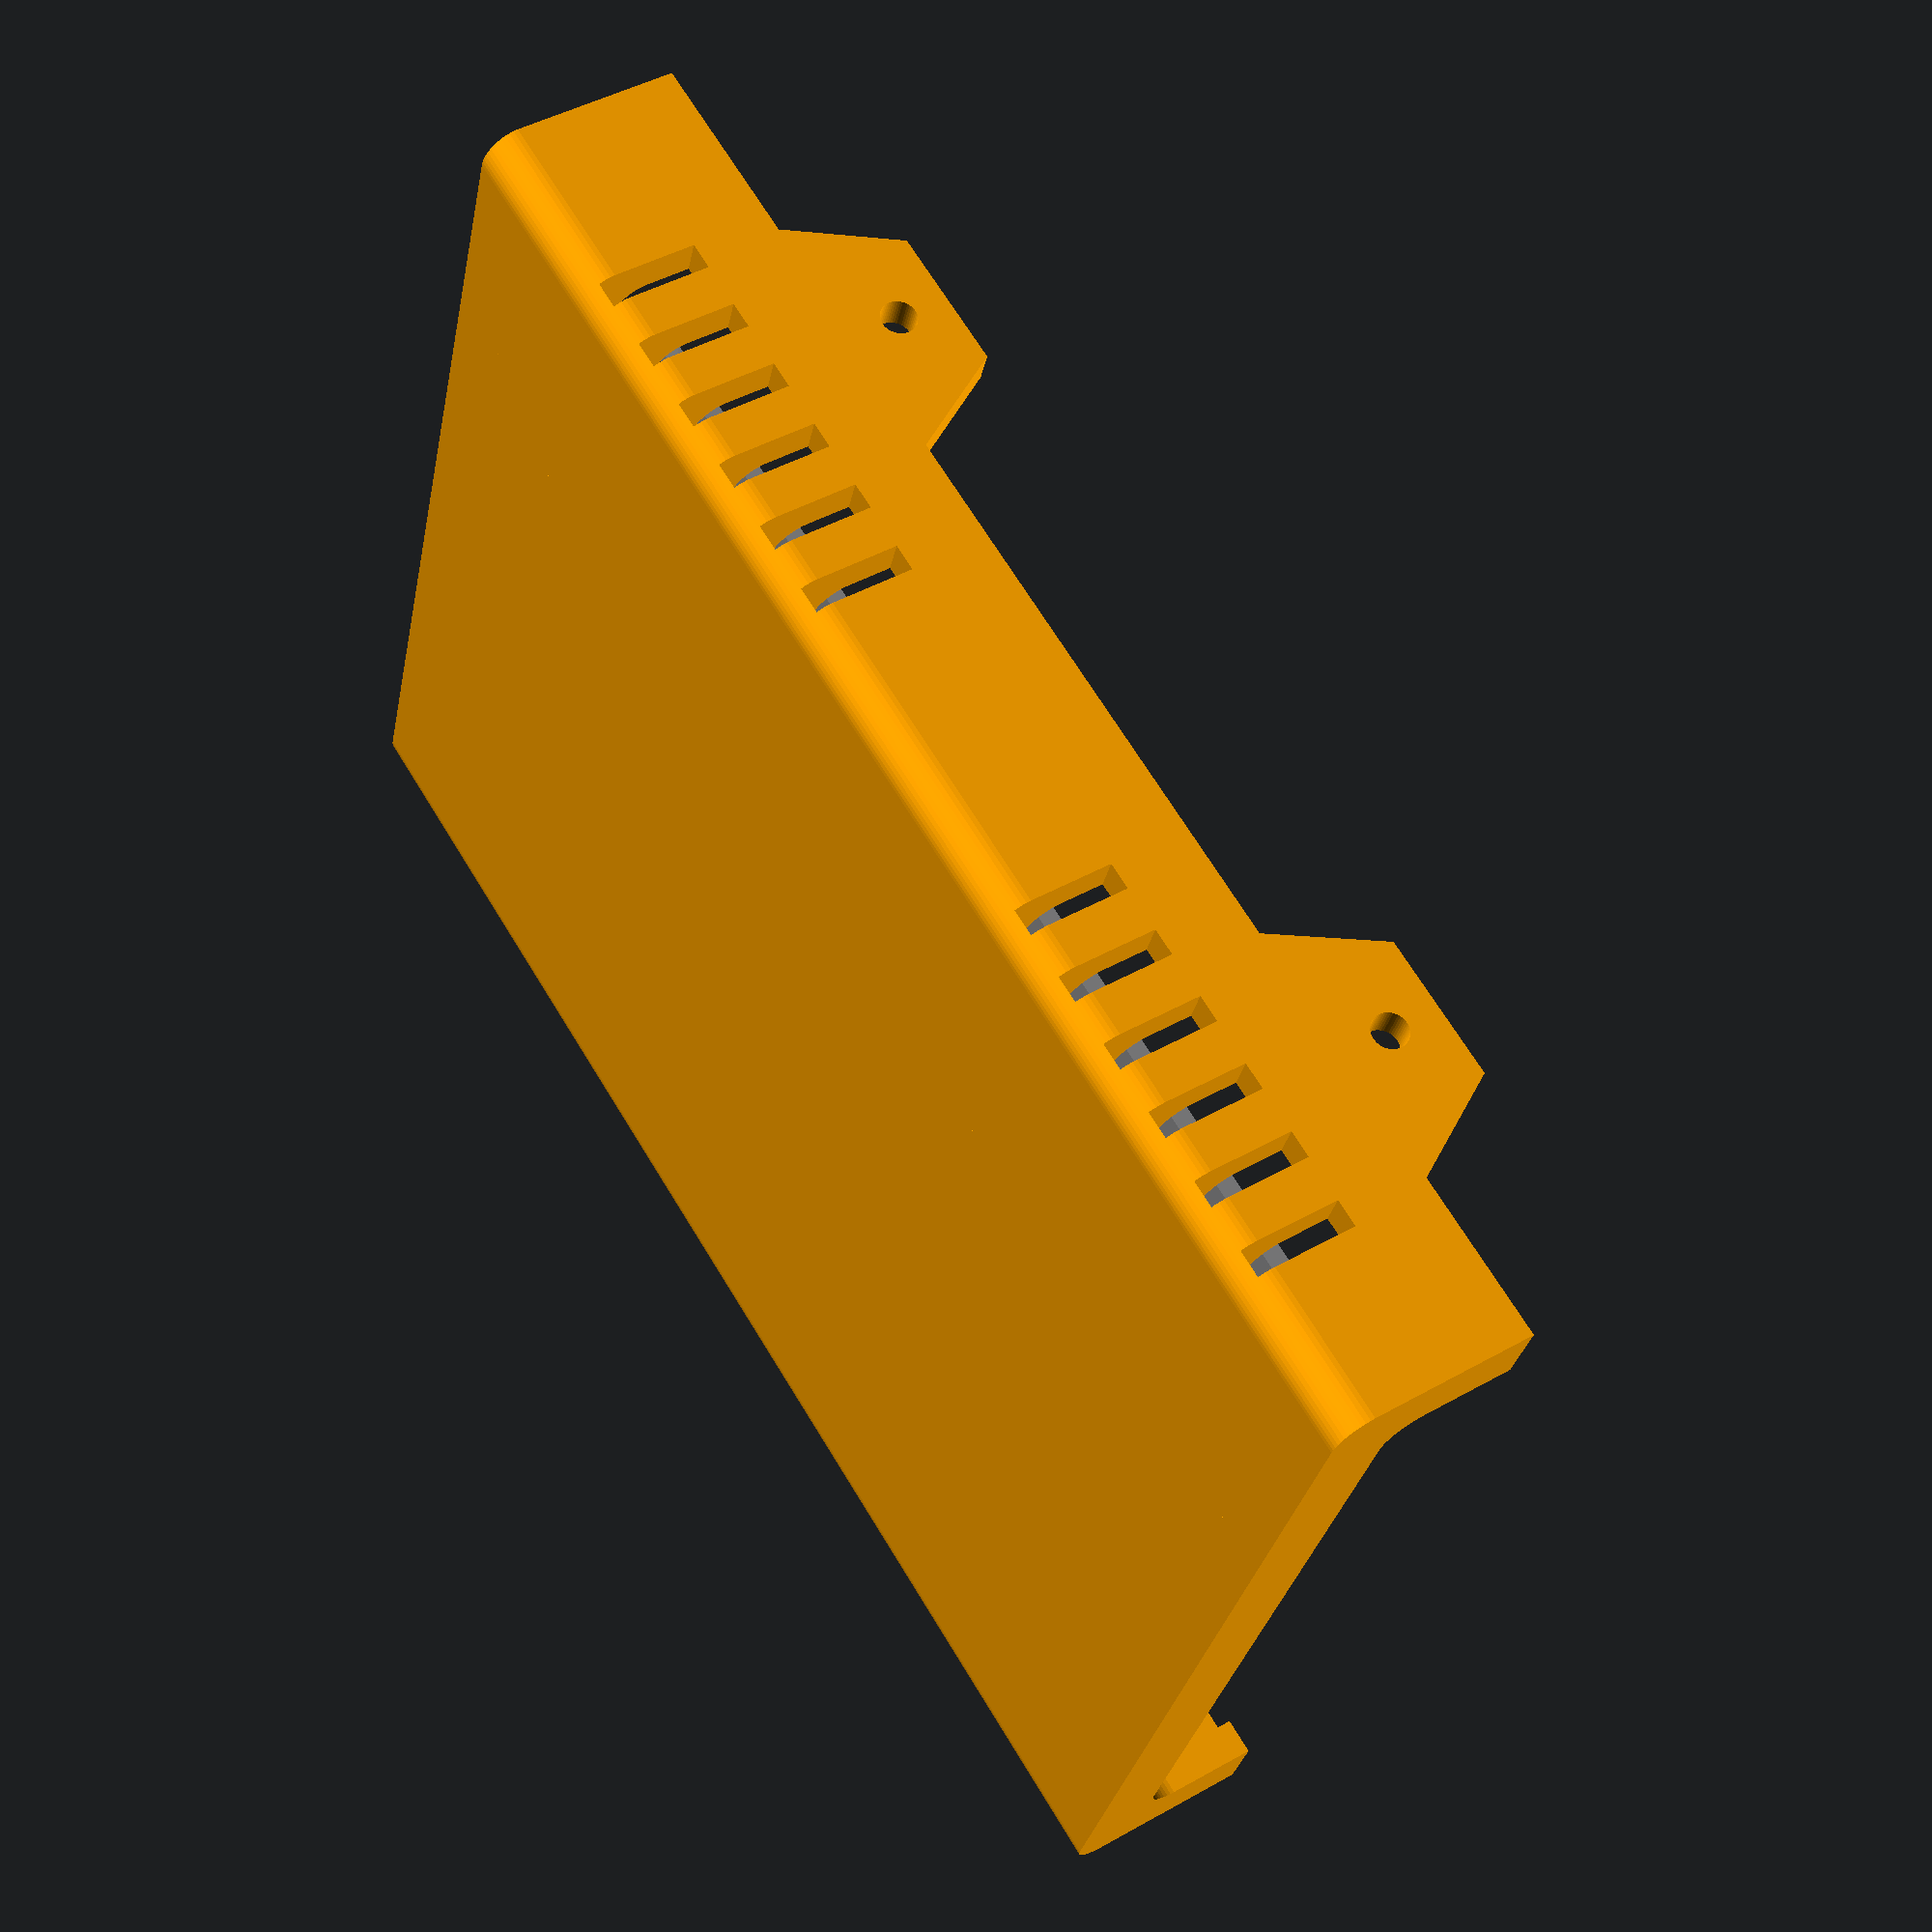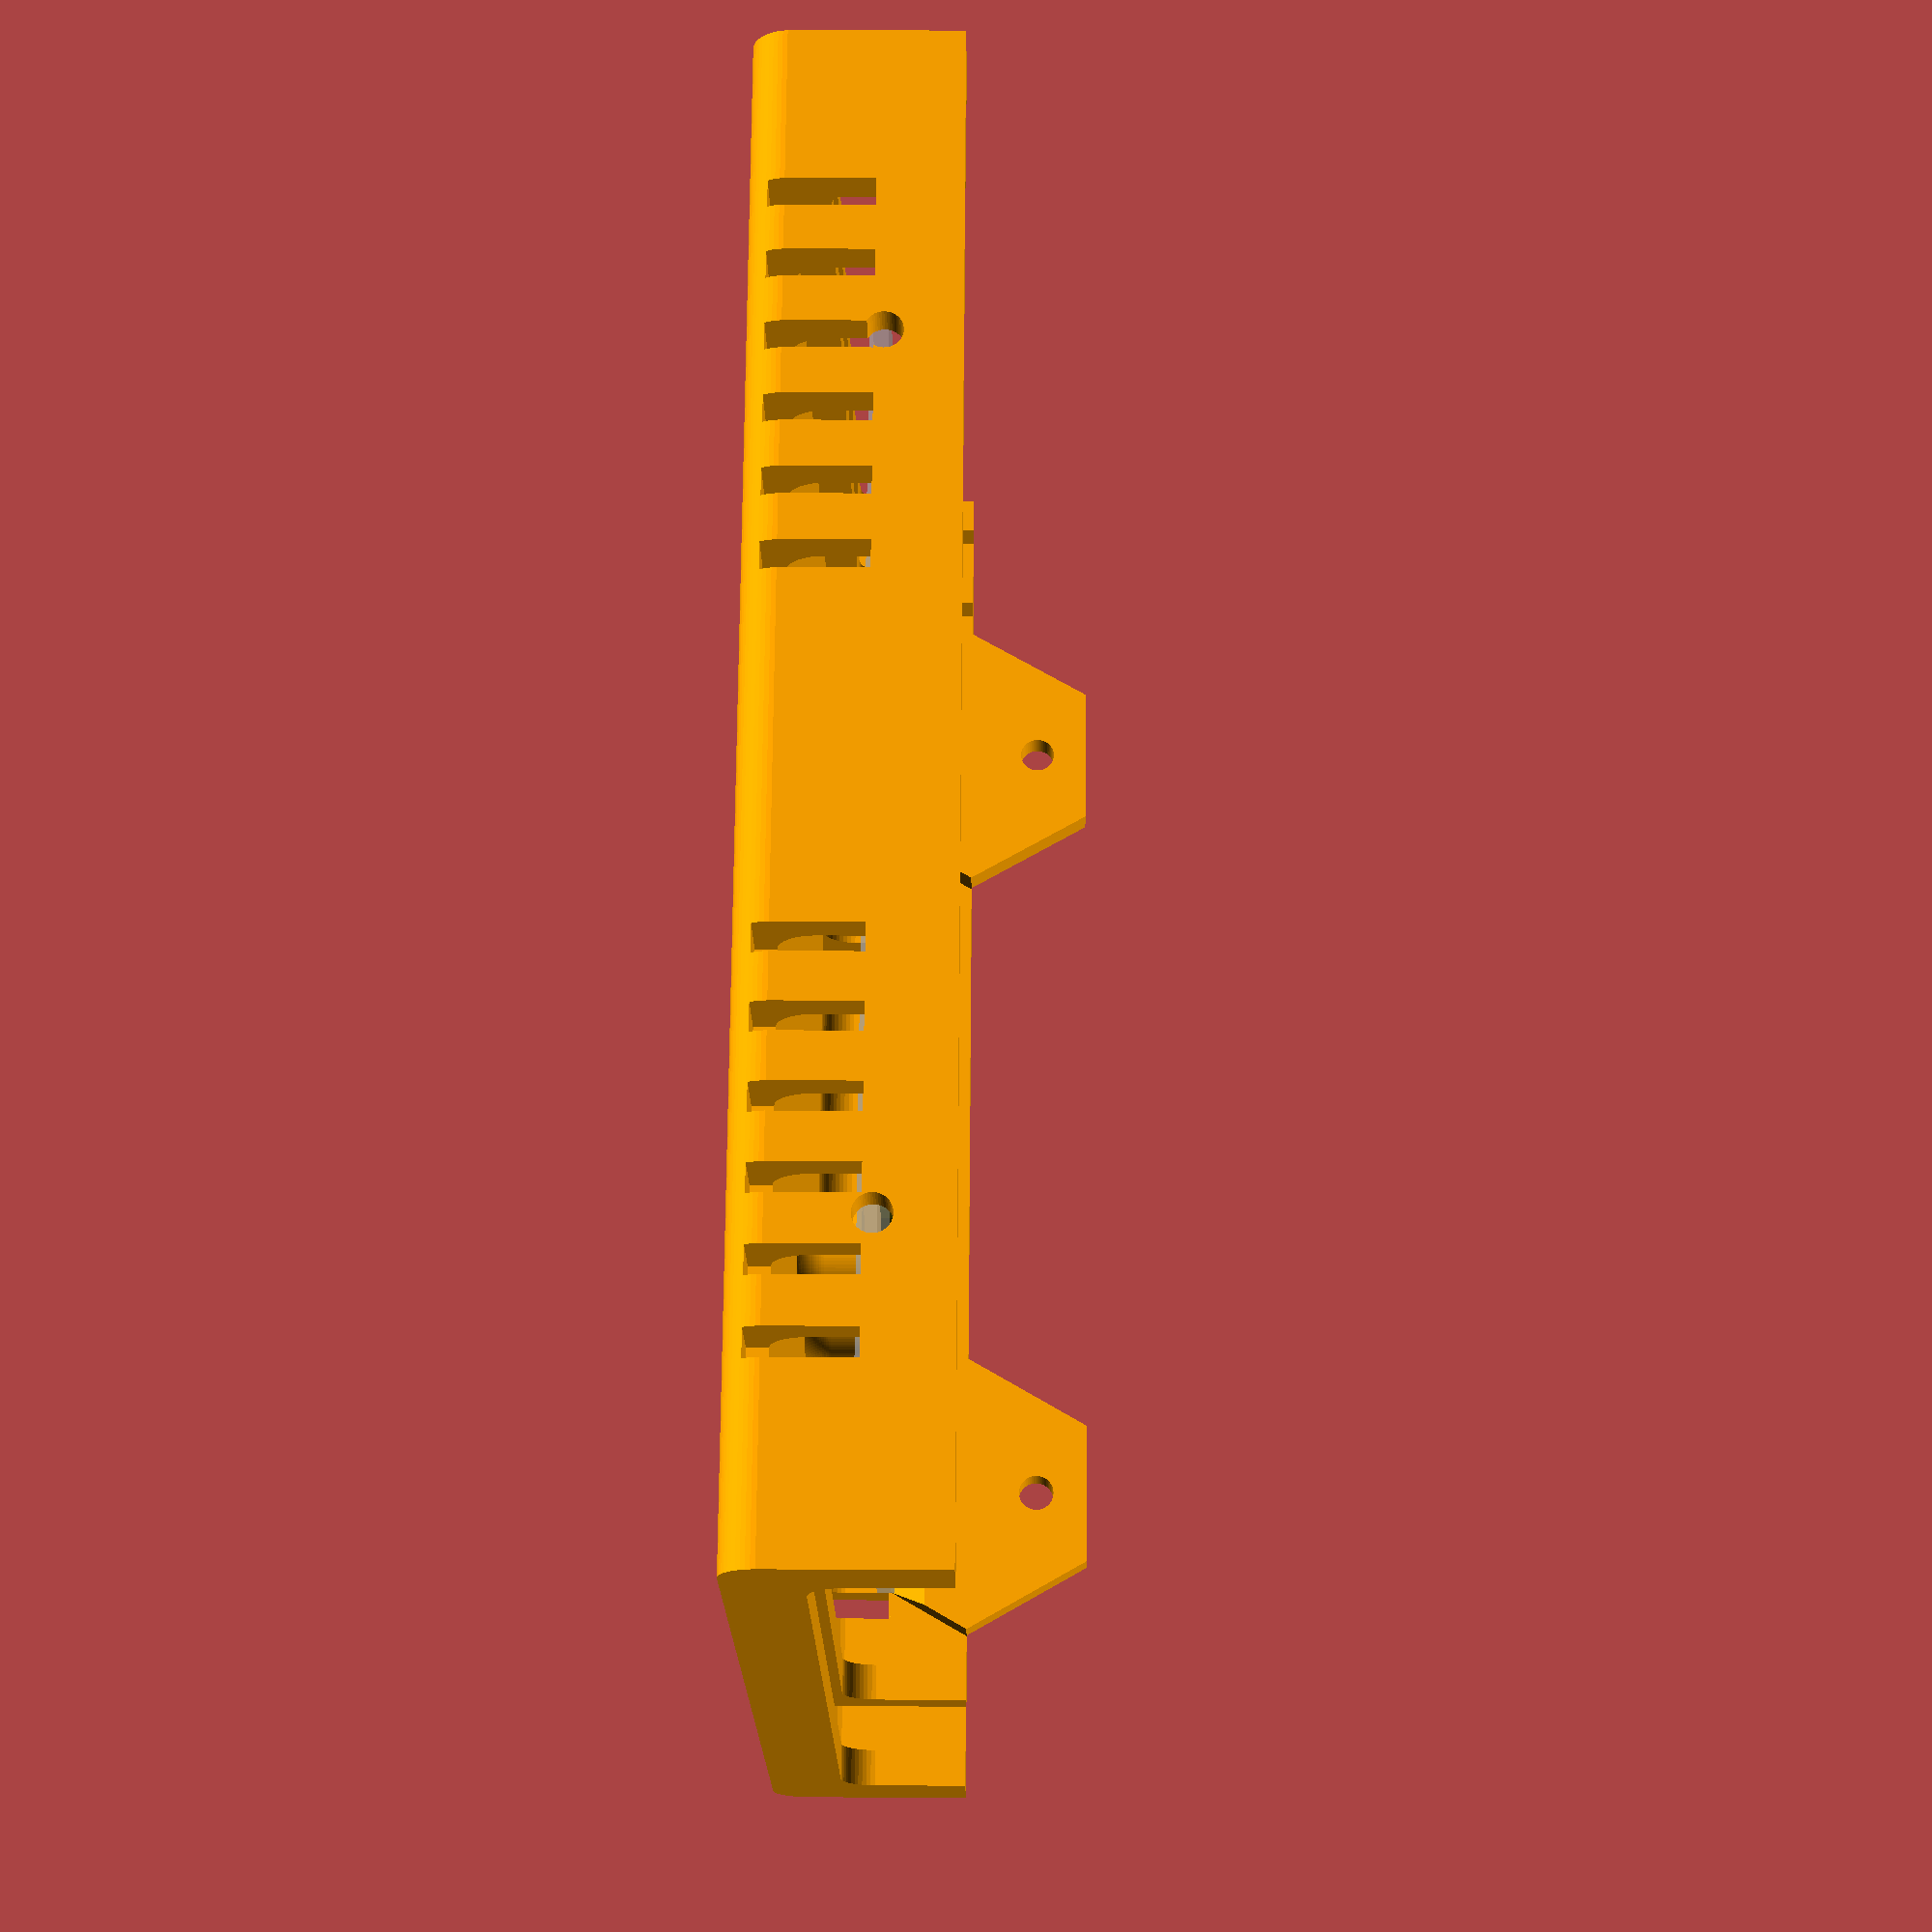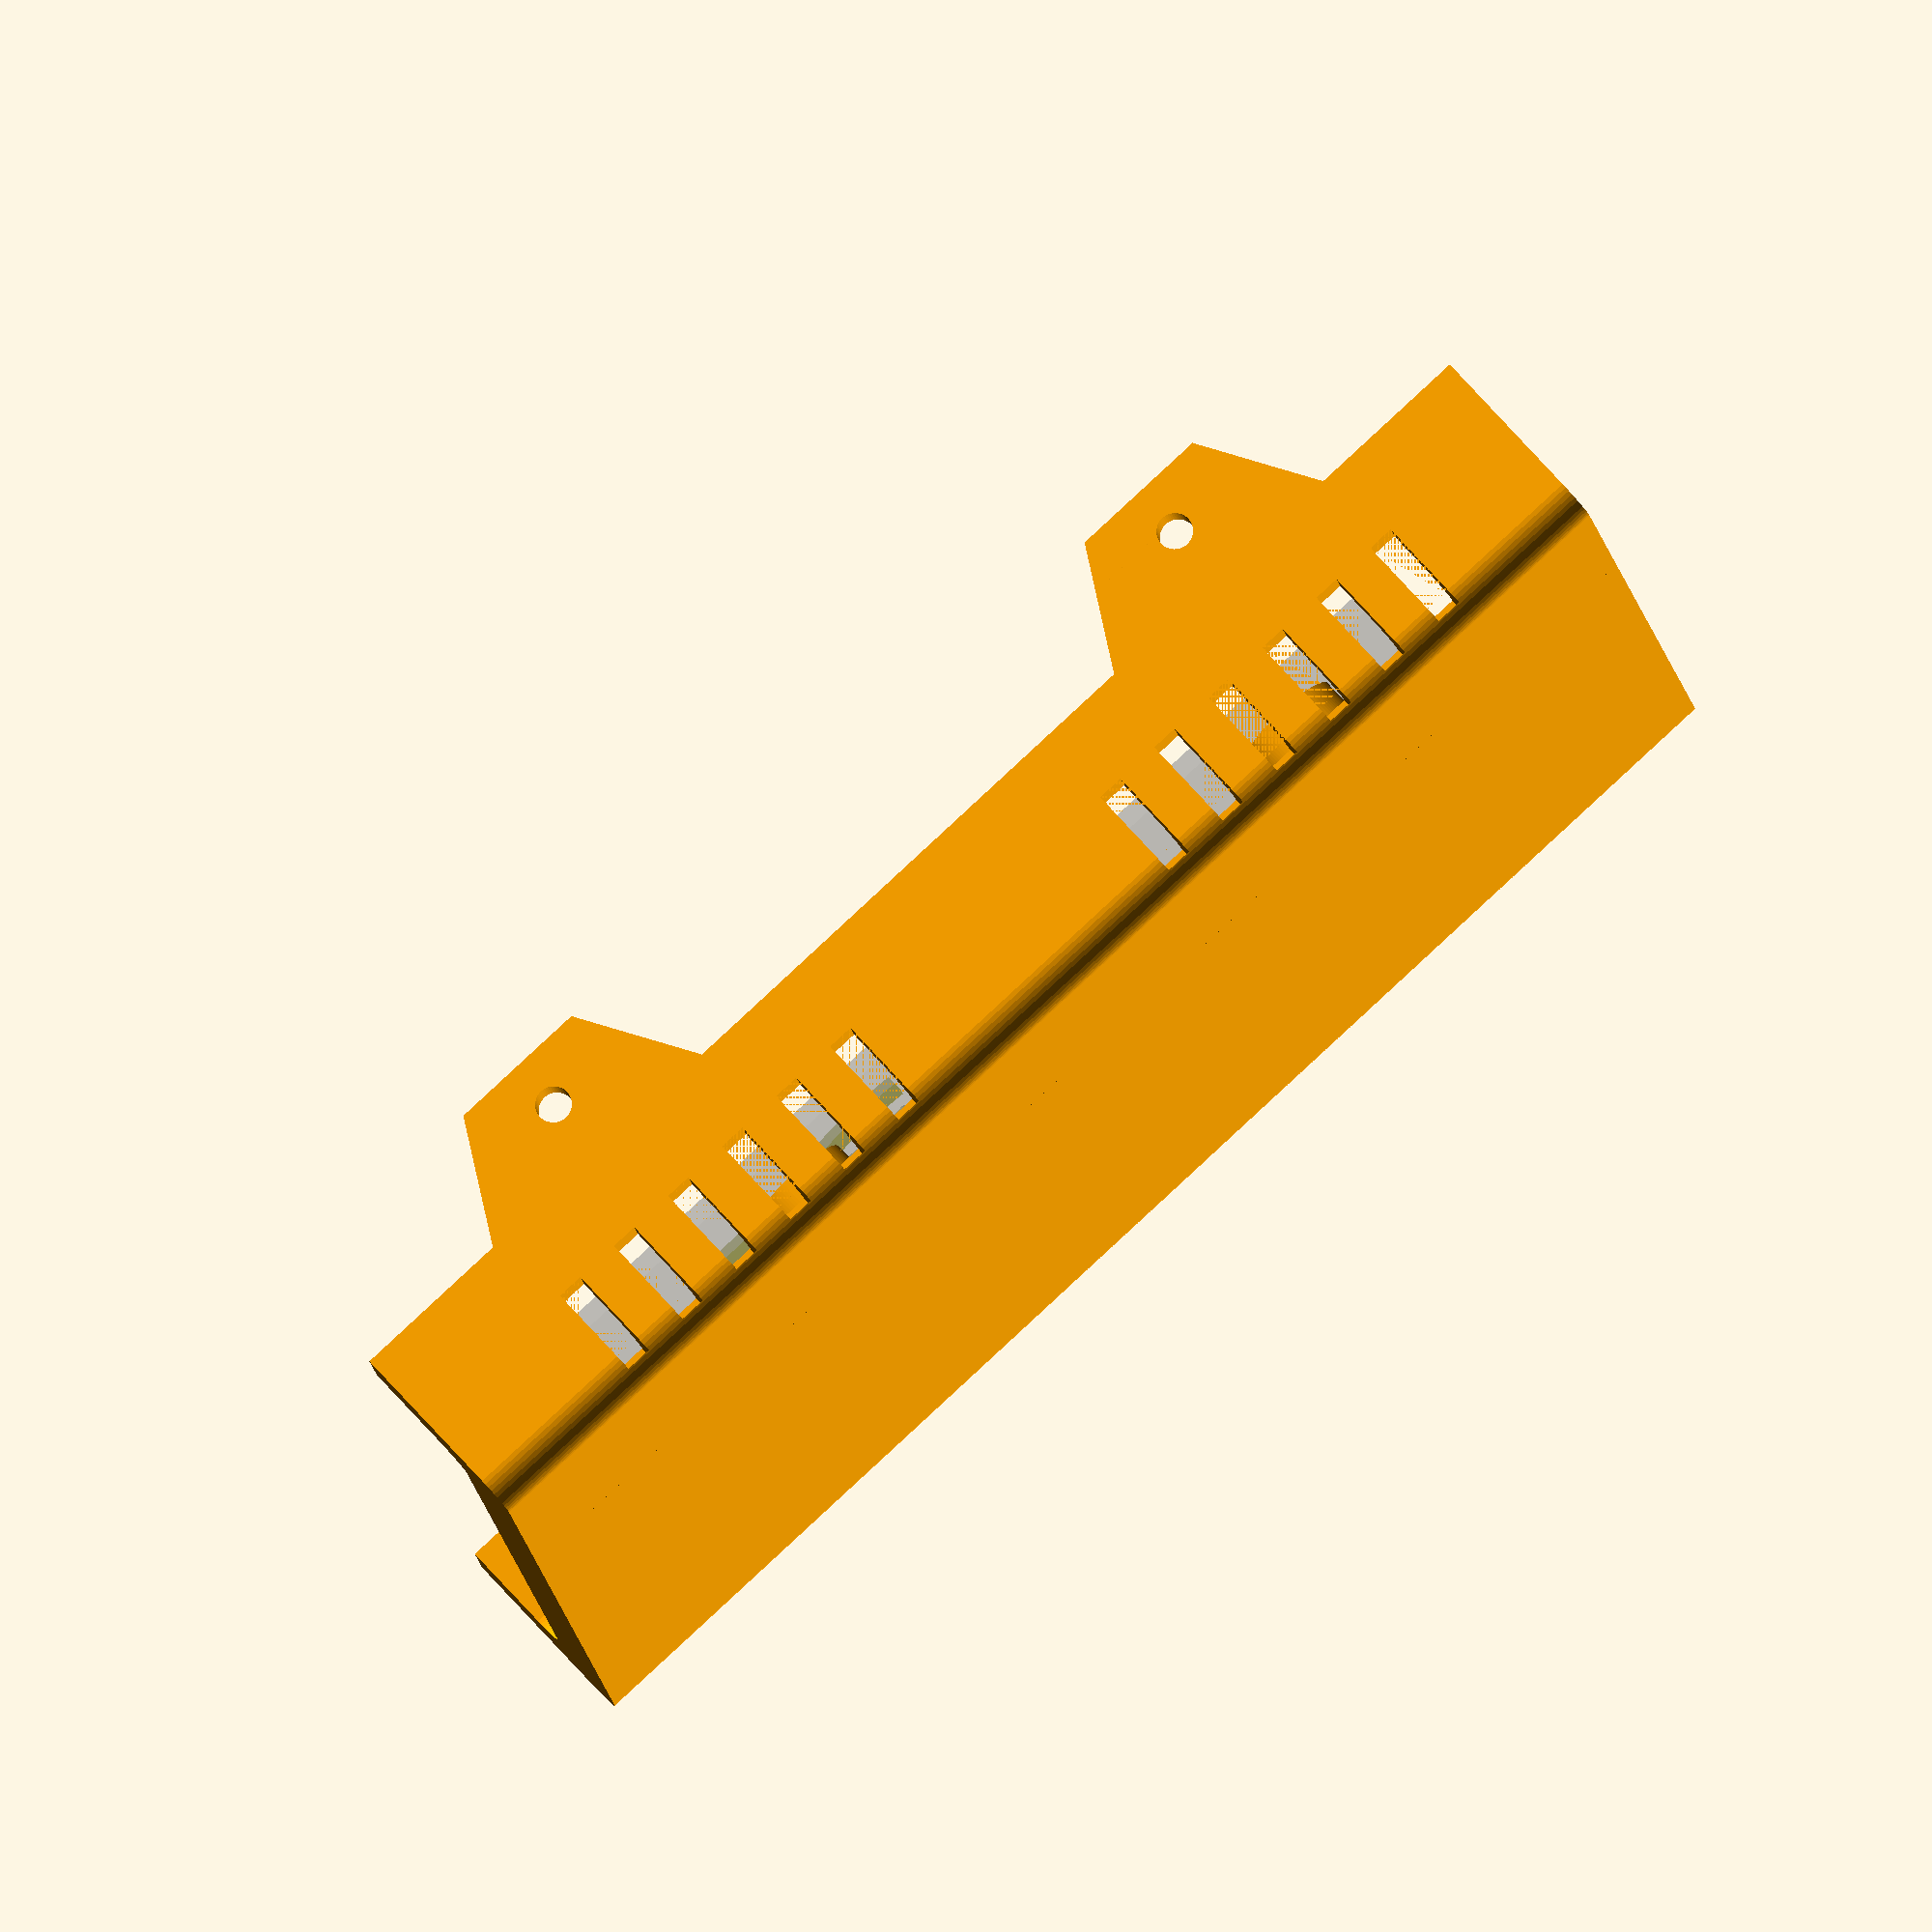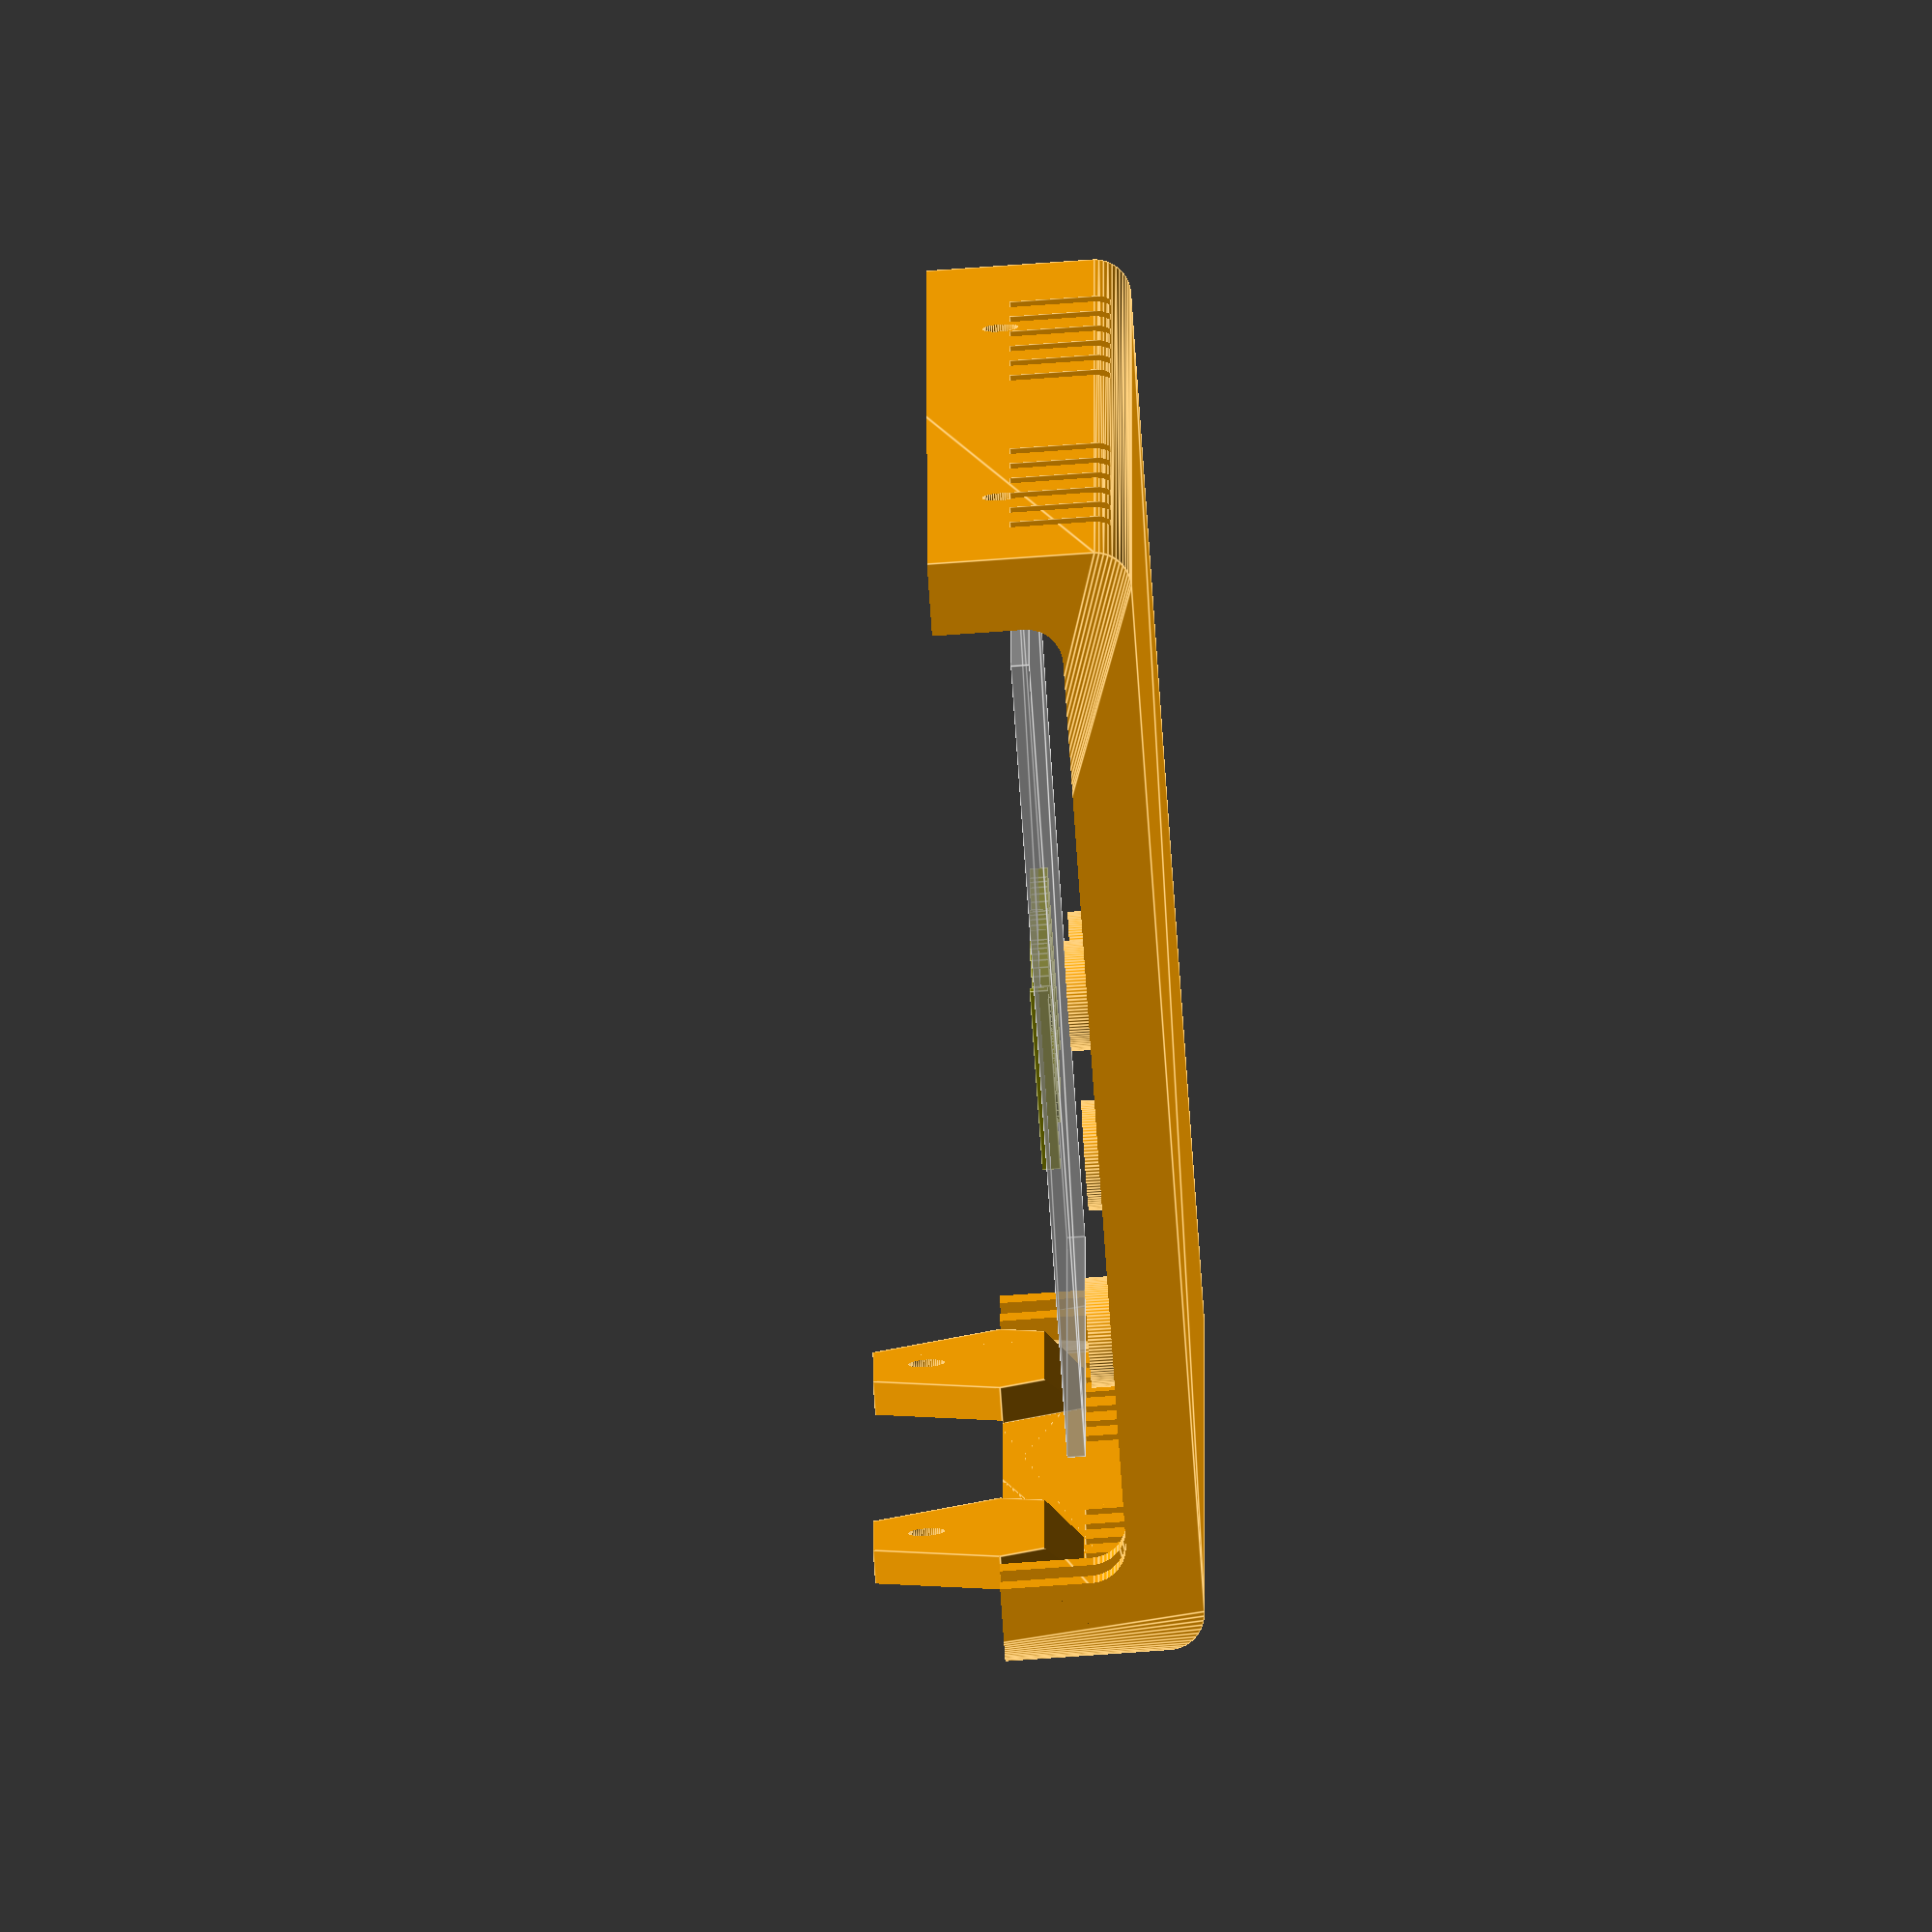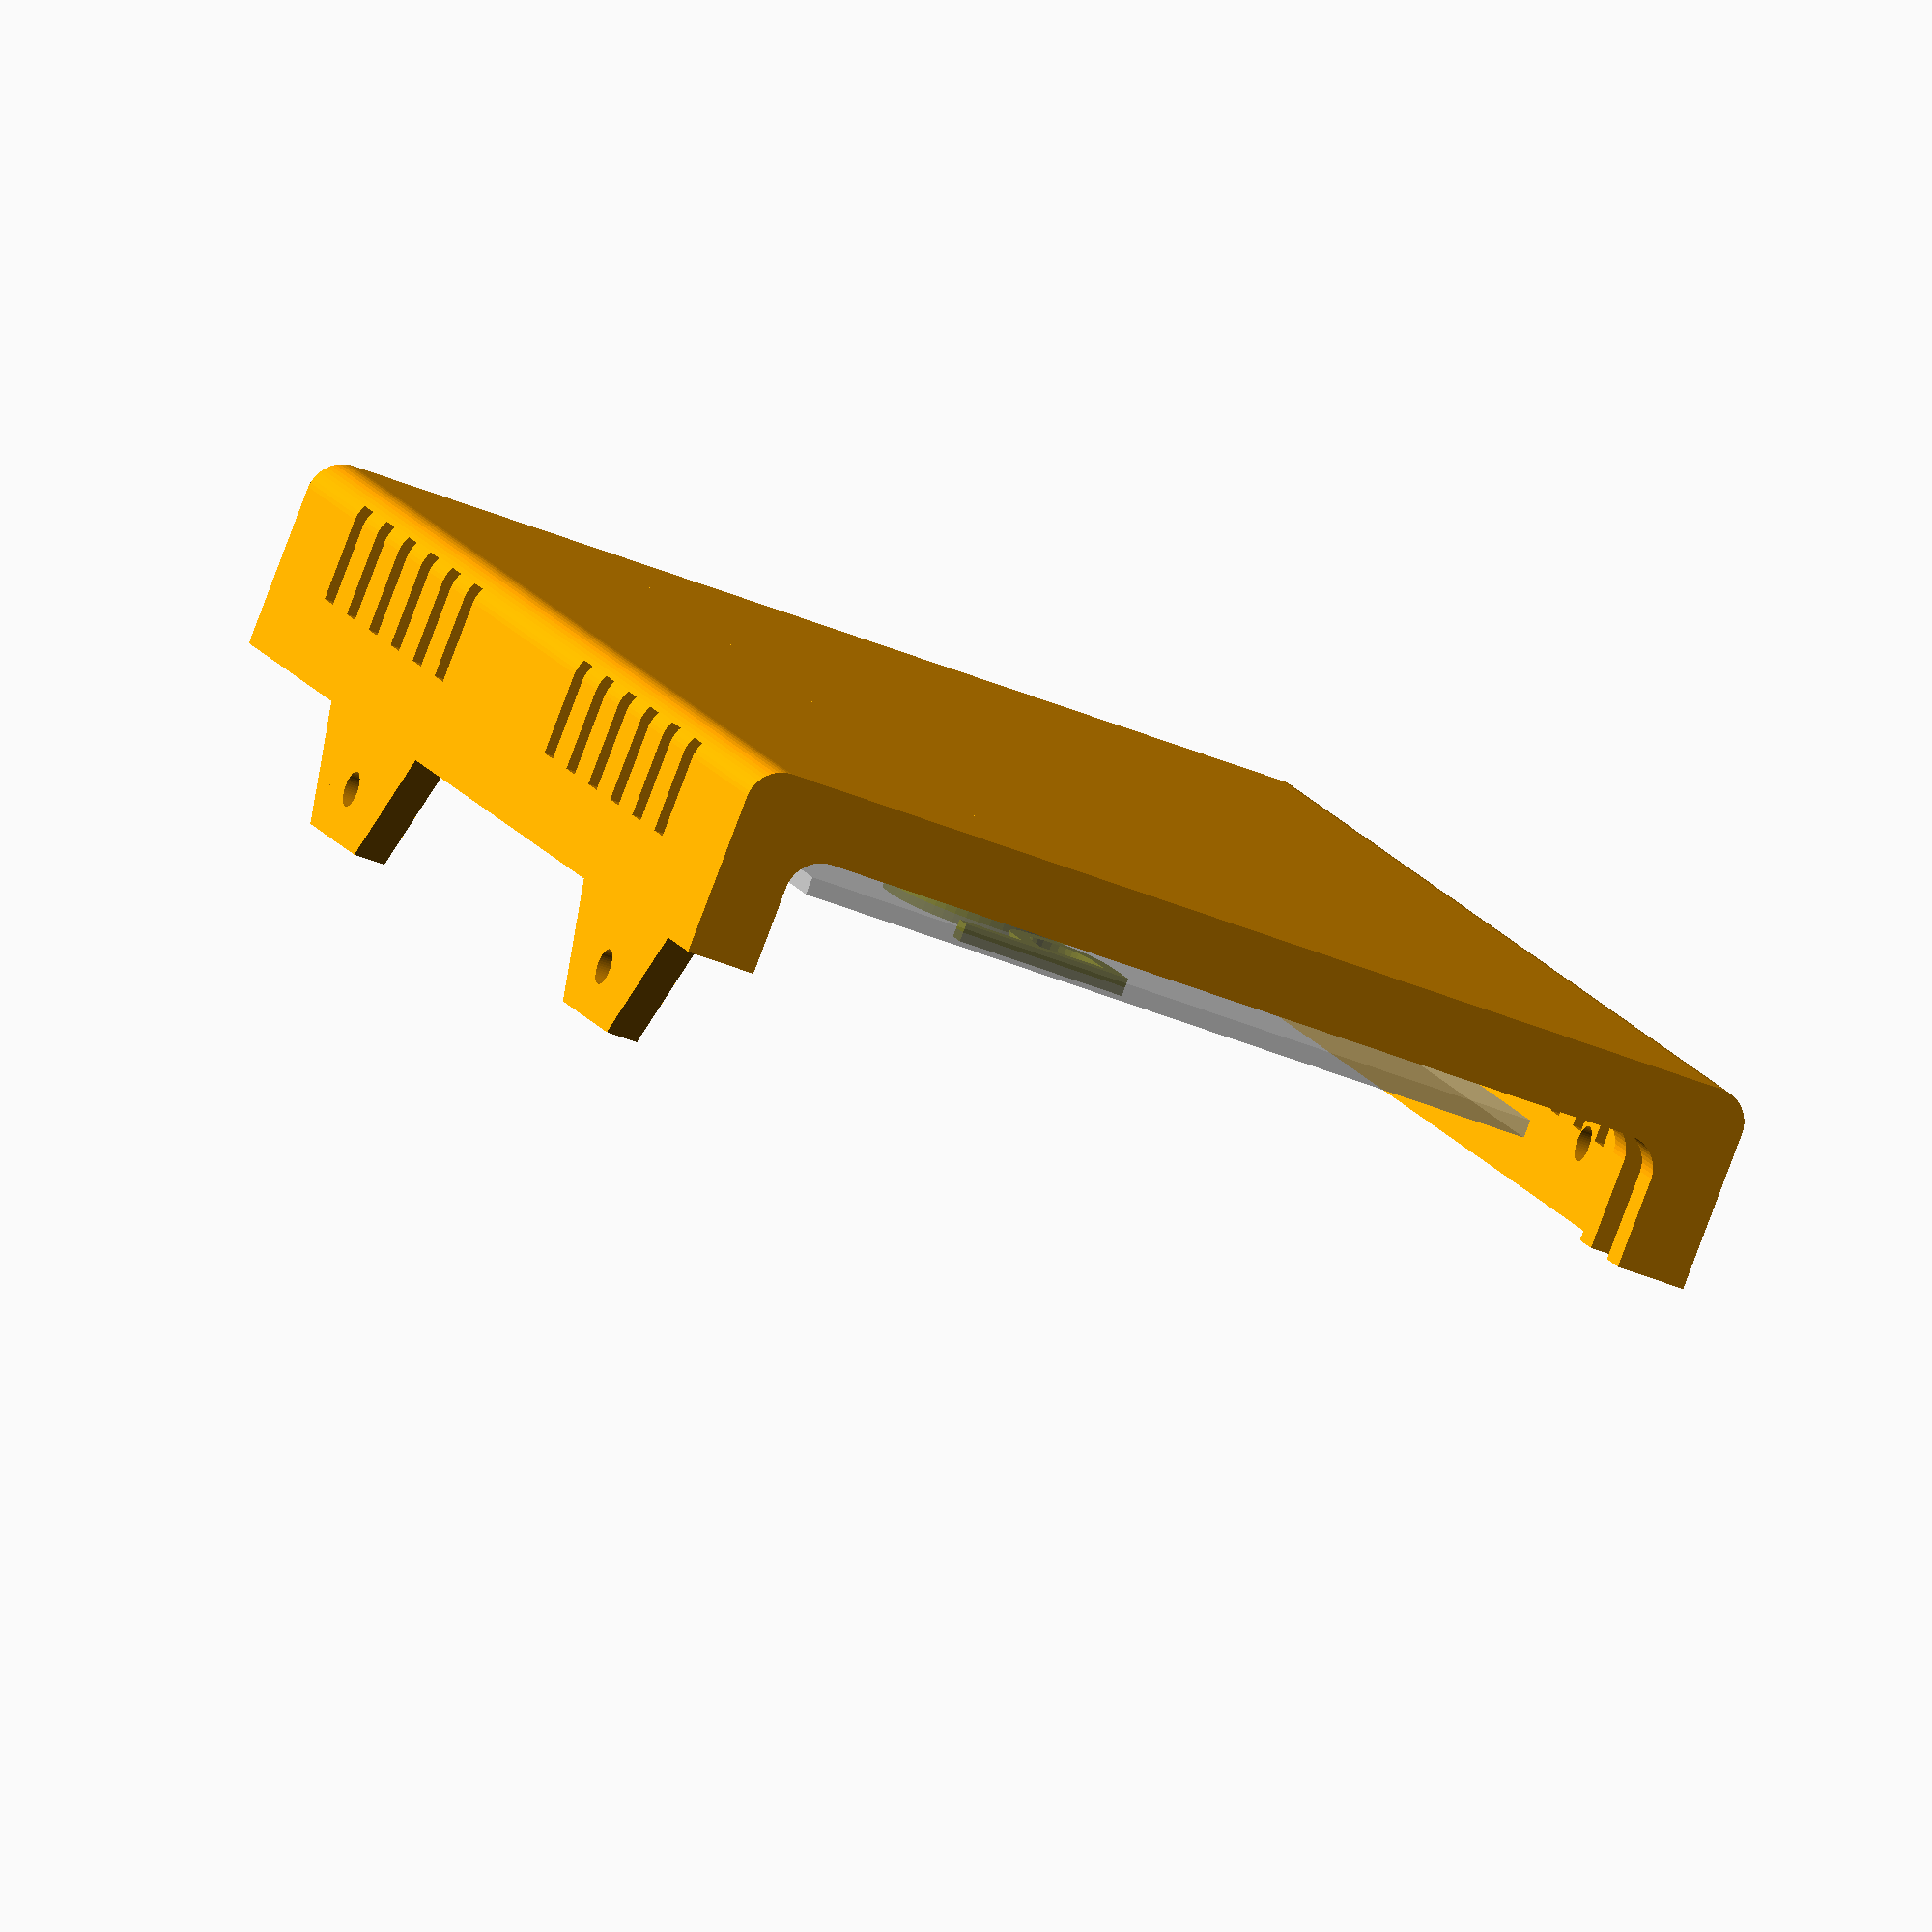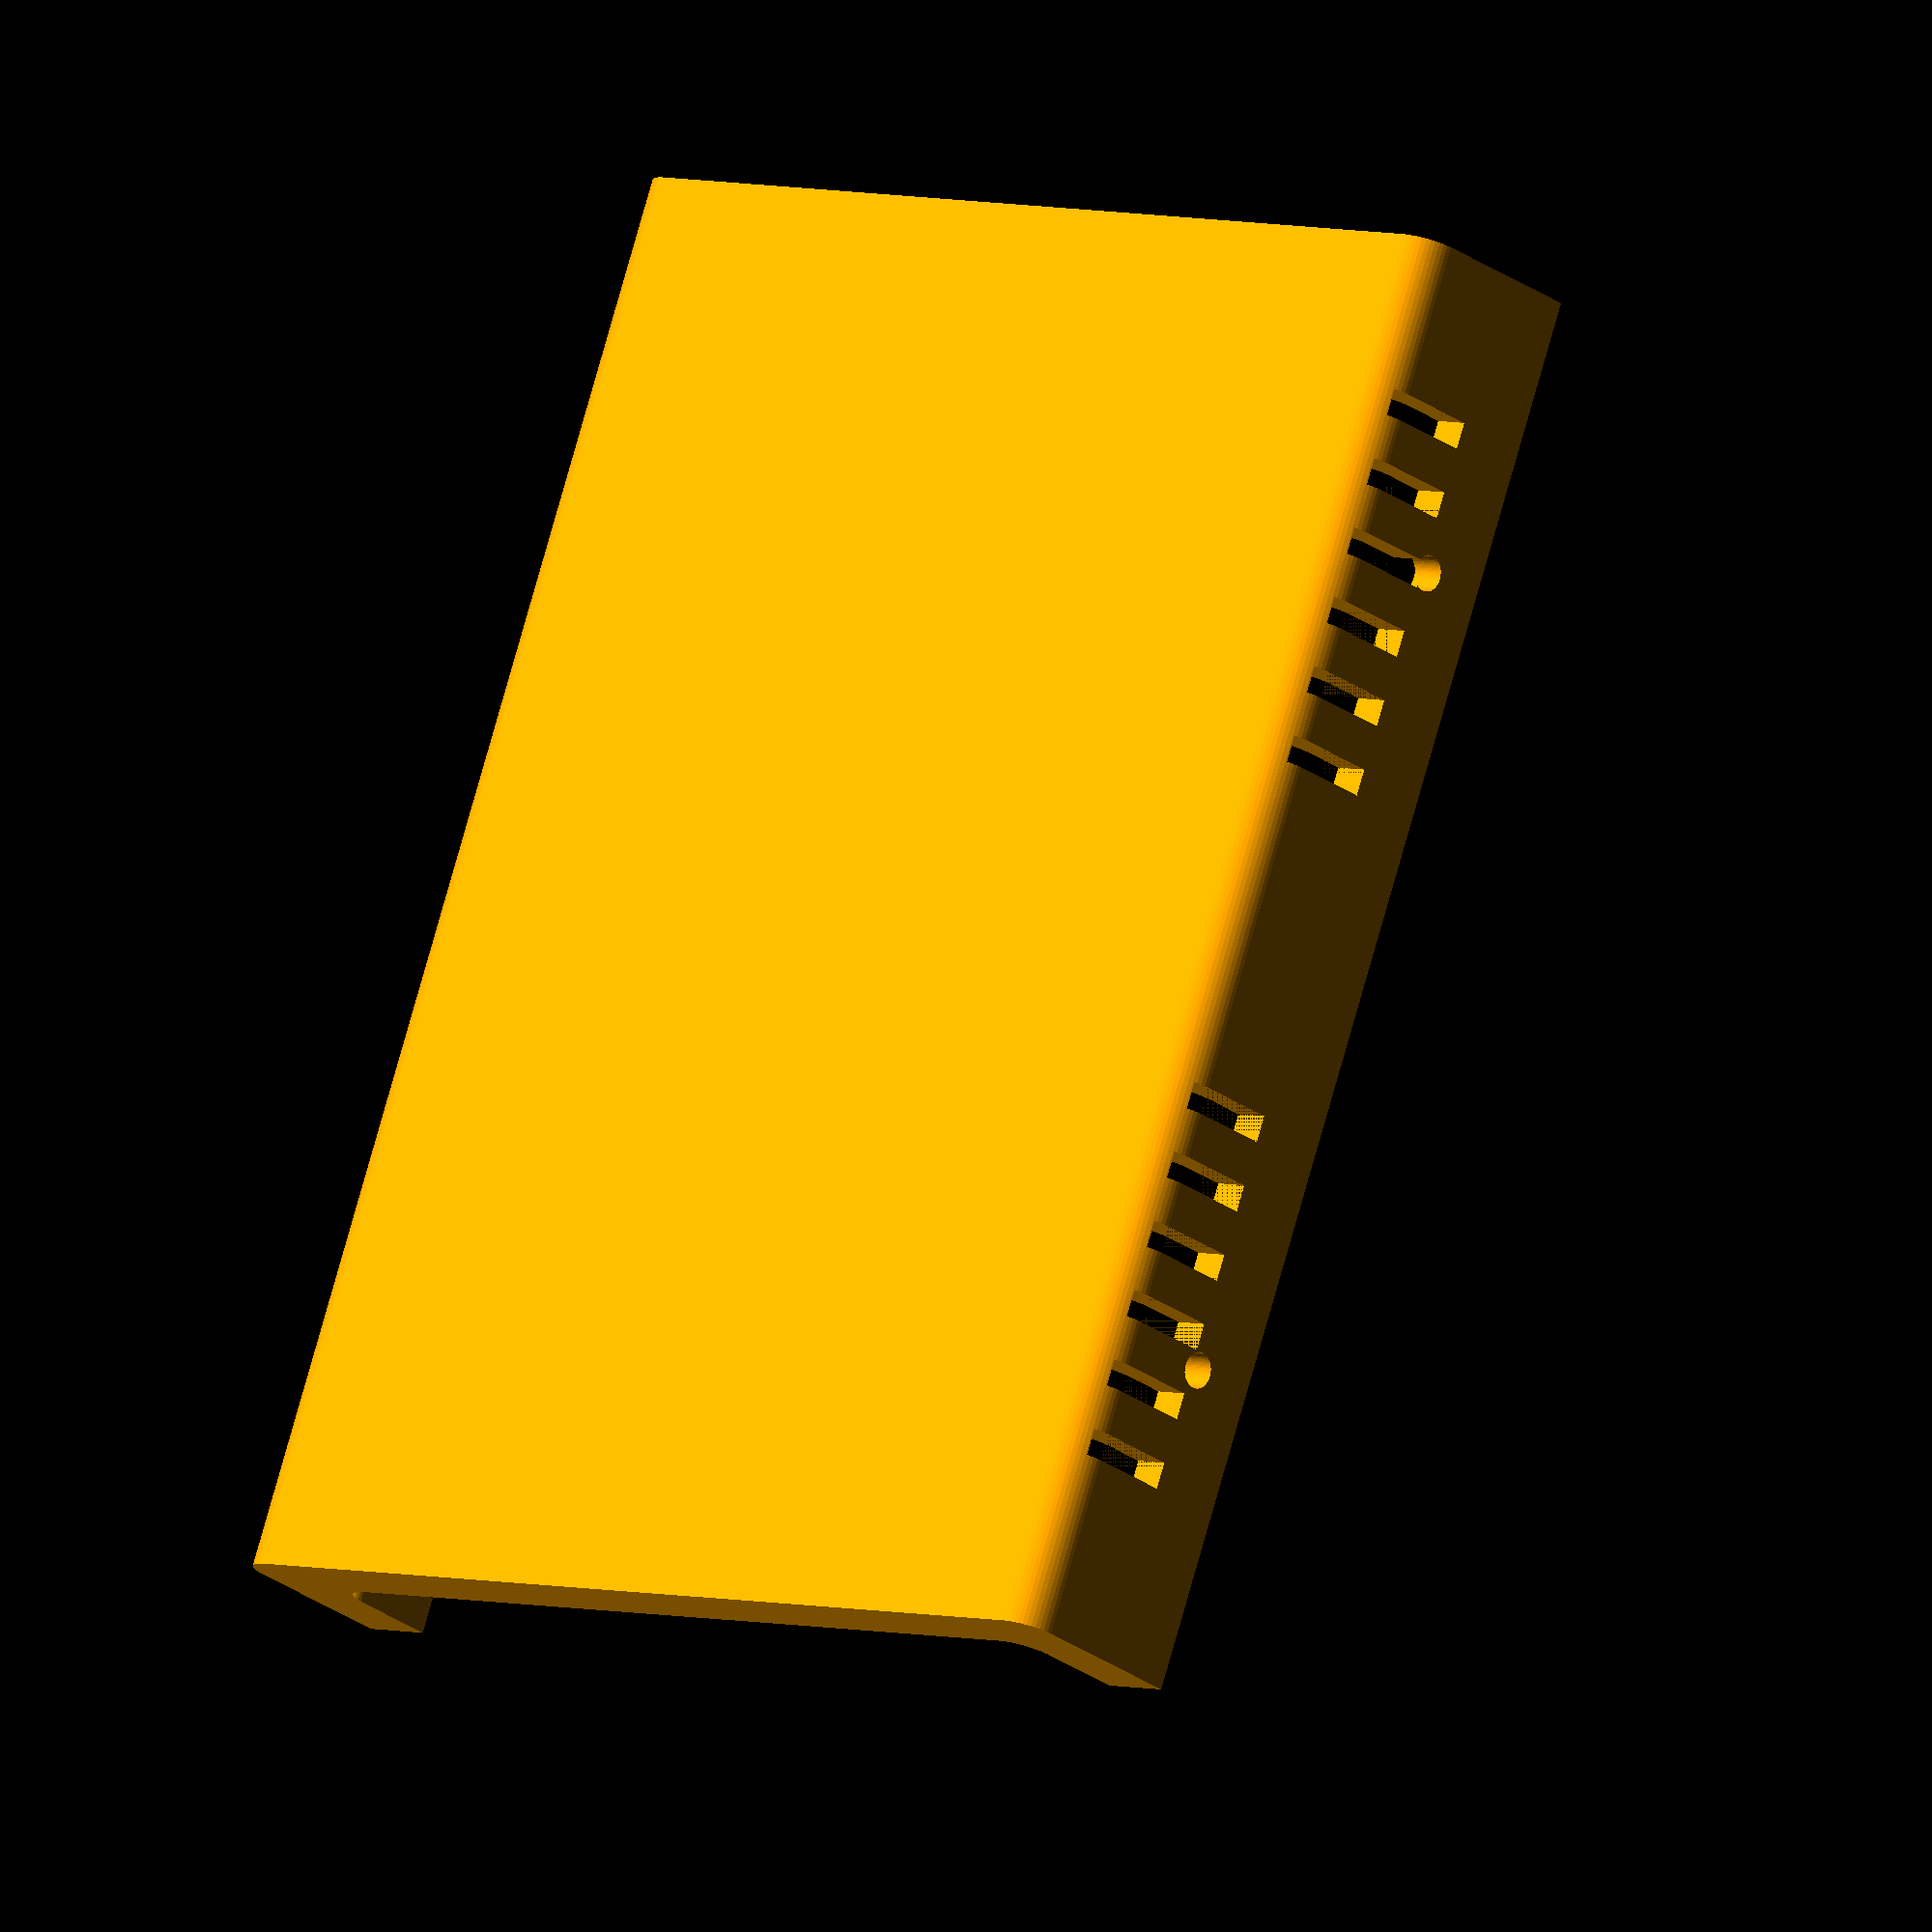
<openscad>

/*//////////////////////////////////////////////////////////////////
              -    FB Aka Heartman/Hearty 2016     -
              -   http://heartygfx.blogspot.com    -
              -       OpenScad Parametric Box      -
              -         CC BY-NC 3.0 License       -
////////////////////////////////////////////////////////////////////
12/02/2016 - Fixed minor bug
28/02/2016 - Added holes ventilation option
09/03/2016 - Added PCB feet support, fixed the shell artefact on export mode.

*/////////////////////////// - Info - //////////////////////////////

// All coordinates are starting as integrated circuit pins.
// From the top view :

//   CoordD           <---       CoordC
//                                 ^
//                                 ^
//                                 ^
//   CoordA           --->       CoordB


////////////////////////////////////////////////////////////////////


////////// - Paramètres de la boite - Box parameters - /////////////

/* [Box dimensions] */
// - Longueur - Length
Length        = 80;
// - Largeur - Width
Width         = 61;
// - Hauteur - Height
Height        = 22;
// - Epaisseur - Wall thickness
Thick         = 2;//[2:5]

/* [Box options] */
// - Diamètre Coin arrondi - Filet diameter
Filet         = 2;//[0.1:12]
// - lissage de l'arrondi - Filet smoothness
Resolution    = 50;//[1:100]
// - Tolérance - Tolerance (Panel/rails gap)
m             = 0.9;
// Pieds PCB - PCB feet (x4)
PCBFeet       = 1;// [0:No, 1:Yes]
// - Decorations to ventilation holes
Vent          = 1;// [0:No, 1:Yes]
// - Decoration-Holes width (in mm)
Vent_width    = 1.5;

/*[PCB Test Modes]*/
PCB1_TestFit=false;

/* [PCB_Feet] */
//All dimensions are from the center foot axis

// - Coin bas gauche - Low left corner X position
PCB1PosX         = 2;
// - Coin bas gauche - Low left corner Y position
PCB1PosY         = 2;
// - Longueur PCB - PCB Length
PCB1Length       = 50;
// - Largeur PCB - PCB Width
PCB1Width        = 34;
// - Heuteur pied - Feet height
PCB1FootHeight      = 6;
// - Diamètre pied - Foot diameter
PCB1FootDia         = 6;
// - Diamètre trou - Hole diameter
PCB1FootHole        = 2.9;

// - Coin bas gauche - Low left corner X position
PCB2PosX         = 11;
// - Coin bas gauche - Low left corner Y position
PCB2PosY         = PCB1Width + 22;
// - Longueur PCB - PCB Length
PCB2Length       = 44.2;
// - Largeur PCB - PCB Width
PCB2Width        = 21;
// - Heuteur pied - Feet height
PCB2FootHeight      = 10;
// - Diamètre pied - Foot diameter
PCB2FootDia         = 6;
// - Diamètre trou - Hole diameter
PCB2FootHole        = 3;


/* [STL element to export] */
//Coque haut - Top shell
TShell          = 0;// [0:No, 1:Yes]
//Coque bas- Bottom shell
BShell          = 1;// [0:No, 1:Yes]
//Panneau avant - Front panel
FPanL           = 0;// [0:No, 1:Yes]
//Panneau arrière - Back panel
BPanL           = 0;// [0:No, 1:Yes]



/* [Hidden] */
// - Couleur coque - Shell color
Couleur1        = "Orange";
// - Couleur panneaux - Panels color
Couleur2        = "OrangeRed";
// Thick X 2 - making decorations thicker if it is a vent to make sure they go through shell
Dec_Thick       = Vent ? Thick*2 : Thick;
// - Depth decoration
Dec_size        = Vent ? Thick*2 : 0.8;


/////////// - Generic rounded box - //////////

module RoundBox($a=Length, $b=Width, $c=Height){// Cube bords arrondis
    $fn=Resolution;
    translate([0,Filet,Filet]){
        minkowski (){
            cube ([$a-(Length/2),$b-(2*Filet),$c-(2*Filet)], center = false);
            rotate([0,90,0]){
                cylinder(r=Filet,h=Length/2, center = false);
            }
        }
    }
}// End of RoundBox Module


////////////////////////////////// - Module Coque/Shell - //////////////////////////////////

module Coque(){//Coque - Shell
    Thick = Thick*2;
    difference(){
        difference(){//sides decoration
            union(){
                difference() {//soustraction de la forme centrale - Substraction Fileted box
                    difference(){//soustraction cube median - Median cube slicer
                        union() {//union
                            difference(){//Coque
                                RoundBox();
                                translate([Thick/2,Thick/2,Thick/2]){
                                    RoundBox($a=Length-Thick, $b=Width-Thick, $c=Height-Thick);
                                }
                            }//Fin diff Coque
                            
                            difference(){//largeur Rails
                                translate([Thick+m,Thick/2,Thick/2]){// Rails
                                    RoundBox($a=Length-((2*Thick)+(2*m)), $b=Width-Thick, $c=Height-(Thick*2));
                                }//fin Rails
                                translate([((Thick+m/2)*1.55),Thick/2,Thick/2+0.1]){ // +0.1 added to avoid the artefact
                                    RoundBox($a=Length-((Thick*3)+2*m), $b=Width-Thick, $c=Height-Thick);
                                }
                            }//Fin largeur Rails
                        }//Fin union
                        
                        translate([-Thick,-Thick,Height/2]){// Cube à soustraire
                            cube ([Length+100, Width+100, Height], center=false);
                        }
                    }//fin soustraction cube median - End Median cube slicer
                    translate([-Thick/2,Thick,Thick]){// Forme de soustraction centrale
                        RoundBox($a=Length+Thick, $b=Width-Thick*2, $c=Height-Thick);
                    }
                }

                difference(){// wall fixation box legs
                    union(){
                        translate([3*Thick +5,Thick,Height/2]){
                            rotate([90,0,0]){
                                $fn=6;
                                cylinder(d=16,Thick/2);
                            }
                        }

                        translate([Length-((3*Thick)+5),Thick,Height/2]){
                            rotate([90,0,0]){
                                $fn=6;
                                cylinder(d=16,Thick/2);
                            }
                        }
                    }
                    translate([4,Thick+Filet,Height/2-57]){
                        rotate([45,0,0]){
                            cube([Length,40,40]);
                        }
                    }
                    translate([0,-(Thick*1.46),Height/2]){
                        cube([Length,Thick*2,10]);
                    }
                } //Fin fixation box legs
            }

            union(){// outbox sides decorations
                for(i=[0:Thick:Length/4]){
                    translate([10+i,-Dec_Thick+Dec_size,1]){
                        cube([Vent_width,Dec_Thick,Height/4]);
                    }
                    translate([(Length-10) - i,-Dec_Thick+Dec_size,1]){
                        cube([Vent_width,Dec_Thick,Height/4]);
                    }
                    translate([(Length-10) - i,Width-Dec_size,1]){
                        cube([Vent_width,Dec_Thick,Height/4]);
                    }
                    translate([10+i,Width-Dec_size,1]){
                        cube([Vent_width,Dec_Thick,Height/4]);
                    }
                }// fin de for
            }//fin union decoration
        }//fin difference decoration


        union(){ //sides holes
            $fn=50;
            translate([3*Thick+5,20,Height/2+4]){
                rotate([90,0,0]){
                    cylinder(d=2,20);
                }
            }
            translate([Length-((3*Thick)+5),20,Height/2+4]){
                rotate([90,0,0]){
                    cylinder(d=2,20);
                }
            }
            translate([3*Thick+5,Width+5,Height/2-4]){
                rotate([90,0,0]){
                    cylinder(d=2,20);
                }
            }
            translate([Length-((3*Thick)+5),Width+5,Height/2-4]){
                rotate([90,0,0]){
                    cylinder(d=2,20);
                }
            }
        }//fin de sides holes
    }//fin de difference holes
}// fin coque

/////////////////////// - Foot with base filet - /////////////////////////////
module foot(FootDia,FootHole,FootHeight){
    Filet=2;
    color(Couleur1){
        translate([0,0,Filet-1.5]){
            difference(){
                difference(){
                    cylinder(d=FootDia+Filet,FootHeight-Thick, $fn=100);
                    rotate_extrude($fn=100){
                        translate([(FootDia+Filet*2)/2,Filet,0]){
                            minkowski(){
                                square(10);
                                circle(Filet, $fn=100);
                            }
                        }
                    }
                }
                cylinder(d=FootHole,FootHeight+1, $fn=100);
            }
        }
    }
}// Fin module foot

module Feet(FootHeight, FootDia, FootHole, PCBLength, PCBWidth, PCBName){
    //////////////////// - PCB only visible in the preview mode - /////////////////////
    translate([3*Thick+2,Thick+5,FootHeight+(Thick/2)-0.5]){
        %square ([PCBLength+10,PCBWidth+10]);
        translate([PCBLength/2,PCBWidth/2,0.5]){
            color("Olive")
            %text(PCBName, halign="center", valign="center", font="Arial black");
        }
    }
    PCB1Foot1_OffsetX = 9.48;
    PCB1Foot1_OffsetY = 2.4;
    PCB1Foot2_OffsetX = -4;
    PCB1Foot2_OffsetY = 0;
    PCB1Foot3_OffsetX = -17.3;
    PCB1Foot3_OffsetY = -18;
    PCB1Foot4_OffsetX = 9.48;
    PCB1Foot4_OffsetY = -21.1;
    ////////////////////////////// - 4 Feet - //////////////////////////////////////////
    translate([
        3*Thick+7+PCB1Foot1_OffsetX,
        Thick+10+PCB1Foot1_OffsetY,
        Thick/2]
    ){
        foot(FootDia,FootHole,FootHeight);
    }

    translate([
        (3*Thick)+PCBLength+7+PCB1Foot2_OffsetX,
        Thick+10+PCB1Foot2_OffsetY,
        Thick/2
    ]){
        foot(FootDia,FootHole,FootHeight);
    }

    translate([
        (3*Thick)+PCBLength+7+PCB1Foot3_OffsetX,
        (Thick)+PCBWidth+10+PCB1Foot3_OffsetY,
        Thick/2
    ]){
        foot(FootDia,FootHole,FootHeight);
    }

    translate([
        3*Thick+7++PCB1Foot4_OffsetX,
        (Thick)+PCBWidth+10+PCB1Foot4_OffsetY,
        Thick/2
    ]){
        foot(FootDia,FootHole,FootHeight);
    }

////////////////////////////// - 4 Feet - //////////////////////////////////////////
//translate([3*Thick+7,Thick+10,Thick/2]){
//    foot(FootDia,FootHole,FootHeight);
//}
//translate([(3*Thick)+PCBLength+7-4,Thick+10,Thick/2]){
//    foot(FootDia,FootHole,FootHeight);
//    }
//translate([(3*Thick)+PCBLength+7,(Thick)+PCBWidth+10,Thick/2]){
//    foot(FootDia,FootHole,FootHeight);
//    }
//translate([3*Thick+7,(Thick)+PCBWidth+10,Thick/2]){
//    foot(FootDia,FootHole,FootHeight);
//}
} // Fin du module Feet

////////////////////////////////////////////////////////////////////////
////////////////////// <- Holes Panel Manager -> ///////////////////////
////////////////////////////////////////////////////////////////////////

//                           <- Panel ->
module Panel(Length,Width,Thick,Filet){
    scale([0.5,1,1]) {
        minkowski(){
            cube([Thick,Width-(Thick*2+Filet*2+m),Height-(Thick*2+Filet*2+m)]);
            translate([0,Filet,Filet]) {
                rotate([0,90,0]) {
                    cylinder(r=Filet,h=Thick, $fn=100);
                }
            }
        }
    }
}

//                          <- Circle hole ->
// Cx=Cylinder X position | Cy=Cylinder Y position | Cdia= Cylinder dia | Cheight=Cyl height
module CylinderHole(OnOff,Cx,Cy,Cdia){
    if(OnOff==1) {
        translate([Cx,Cy,-1]) {
            cylinder(d=Cdia,10, $fn=50);
        }
    }
}
//                          <- Square hole ->
// Sx=Square X position | Sy=Square Y position | Sl= Square Length | Sw=Square Width | Filet = Round corner
module SquareHole(OnOff,Sx,Sy,Sl,Sw,Filet){
    if(OnOff==1) {
        minkowski(){
            translate([Sx+Filet/2,Sy+Filet/2,-1]) {
                cube([Sl-Filet,Sw-Filet,10]);
                cylinder(d=Filet,h=10, $fn=100);
            }
        }
    }
}
//                      <- Linear text panel ->
module LText(OnOff,Tx,Ty,Font,Size,Content){
    if(OnOff==1) {
        translate([Tx,Ty,Thick+.5]) {
            linear_extrude(height = 0.5){
                text(Content, size=Size, font=Font);
            }
        }
    }
}
//                     <- Circular text panel->
module CText(OnOff,Tx,Ty,Font,Size,TxtRadius,Angl,Turn,Content){
    if(OnOff==1) {
        Angle = -Angl / len(Content);
        translate([Tx,Ty,Thick+.5]) {
            for (i= [0:len(Content)-1] ){
                rotate([0,0,i*Angle+90+Turn]) {
                    translate([0,TxtRadius,0]) {
                        linear_extrude(height = 0.5){
                            text(Content[i], font = Font, size = Size,  valign ="baseline", halign ="center");
                        }
                    }
                }
            }
        }
    }
}
////////////////////// <- New module Panel -> //////////////////////
module FPanL(){
    difference(){
        color(Couleur2) {
            Panel(Length,Width,Thick,Filet);
        }
        rotate([90,0,90]){
            color(Couleur2){
//                     <- Cutting shapes from here ->
//                SquareHole  (0,20,20,15,10,1); //(On/Off, Xpos,Ypos,Length,Width,Filet)
//                CylinderHole(1,26,16,8);       //(On/Off, Xpos, Ypos, Diameter)
//                CylinderHole(1,40,16,8);       //(On/Off, Xpos, Ypos, Diameter)
//                CylinderHole(1,54,16,8);       //(On/Off, Xpos, Ypos, Diameter)
//                SquareHole  (1,20,50,80,30,3);
//                SquareHole  (1,120,20,30,60,3);
//                            <- To here ->
            }
        }
    }

    color(Couleur1){
        translate ([-.5,0,0]) {
            rotate([90,0,90]){
//                      <- Adding text from here ->
                LText(0,20,83,"Arial Black",4,"Digital Screen");//(On/Off, Xpos, Ypos, "Font", Size, "Text")
                //LText(1,24,5,"Arial Black",5,"1");
                //LText(1,38,5,"Arial Black",5,"2");
                //LText(1,52,5,"Arial Black",5,"3");

                CText(0,93,29,"Arial Black",4,10,180,0,"1 . 2 . 3 . 4 . 5 . 6");//(On/Off, Xpos, Ypos, "Font", Size, Diameter, Arc(Deg), Starting Angle(Deg),"Text")
//                            <- To here ->
            }
        }
    }
}

module BPanL(){
    difference(){
        color(Couleur2){
            Panel(Length,Width,Thick,Filet);
        }

        rotate([90,0,90]){
            color(Couleur2){
    //                     <- Cutting shapes from here ->
                SquareHole  (1,20,5,15,11,1); //(On/Off, Xpos,Ypos,Length,Width,Filet)
                CylinderHole(0,20,15,8);       //(On/Off, Xpos, Ypos, Diameter)
    //                            <- To here ->
            }
        }
    }

    color(Couleur1){
        translate ([-.5,0,0]){
            rotate([90,0,90]){
    //                      <- Adding text from here ->
                LText(0,20,83,"Arial Black",4,"Digital Screen");//(On/Off, Xpos, Ypos, "Font", Size, "Text")
                LText(0,120,83,"Arial Black",4,"Level");
                LText(0,20,11,"Arial Black",6,"  1     2      3");
                CText(0,93,29,"Arial Black",4,10,180,0,"1 . 2 . 3 . 4 . 5 . 6");//(On/Off, Xpos, Ypos, "Font", Size, Diameter, Arc(Deg), Starting Angle(Deg),"Text")
    //                            <- To here ->
            }
        }
    }
}

/////////////////////////// <- Main part -> /////////////////////////
if(TShell==1)
// Coque haut - Top Shell
        color( Couleur1,1){
            translate([0,Width,Height+0.2]){
                rotate([0,180,180]){
                        Coque();
                        }
                }
        }

if(BShell==1) {
    // Coque bas - Bottom shell
    if(PCB1_TestFit){
        translate([3*Thick+4,Thick+7,Thick]){
            square ([PCB1Length+10,PCB1Width+10]);
        }
    } else {
        color(Couleur1){
            Coque();
        }
    }

    // Pied support PCB - PCB feet
    if (PCBFeet==1) {
        // Feet
        translate([PCB1PosX,PCB1PosY,0]){
            Feet(PCB1FootHeight, PCB1FootDia, PCB1FootHole, PCB1Length, PCB1Width, "PCB-1");
        }
        //translate([PCB2PosX,PCB2PosY,0]){
        //    Feet(PCB2FootHeight, PCB2FootDia, PCB2FootHole, PCB2Length, PCB2Width, "PCB-2");
        //}
    }
}

// Panneau avant - Front panel  <<<<<< Text and holes only on this one.
//rotate([0,-90,-90])
if(FPanL==1)
        translate([Length-(Thick*2+m/2),Thick+m/2,Thick+m/2])
        FPanL();

//Panneau arrière - Back panel
if(BPanL==1)
        translate([Thick+m/2,Thick+m/2,Thick+m/2])
        BPanL();
</openscad>
<views>
elev=315.3 azim=160.7 roll=236.7 proj=p view=solid
elev=161.2 azim=128.2 roll=269.4 proj=p view=wireframe
elev=285.9 azim=187.8 roll=137.8 proj=o view=wireframe
elev=258.6 azim=270.1 roll=86.0 proj=o view=edges
elev=84.1 azim=288.6 roll=159.3 proj=o view=wireframe
elev=26.1 azim=248.9 roll=221.0 proj=o view=wireframe
</views>
